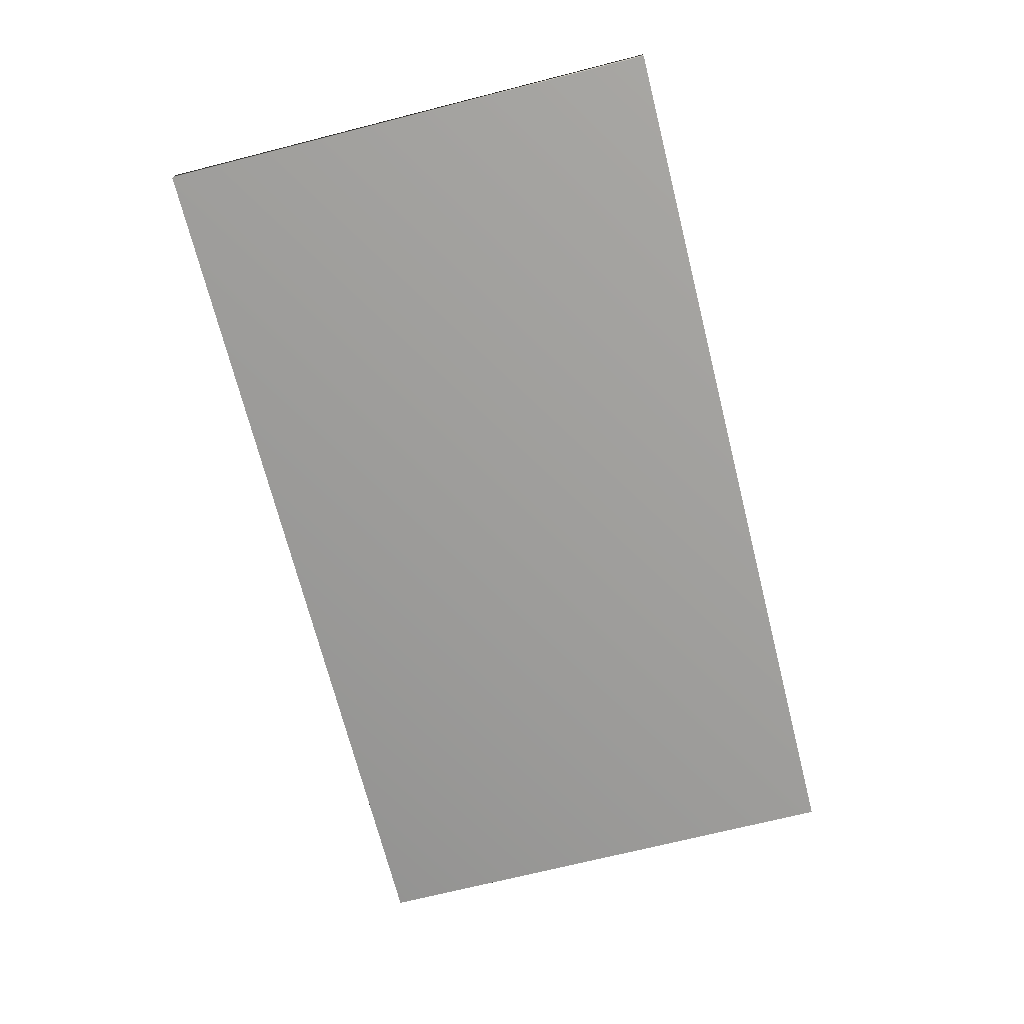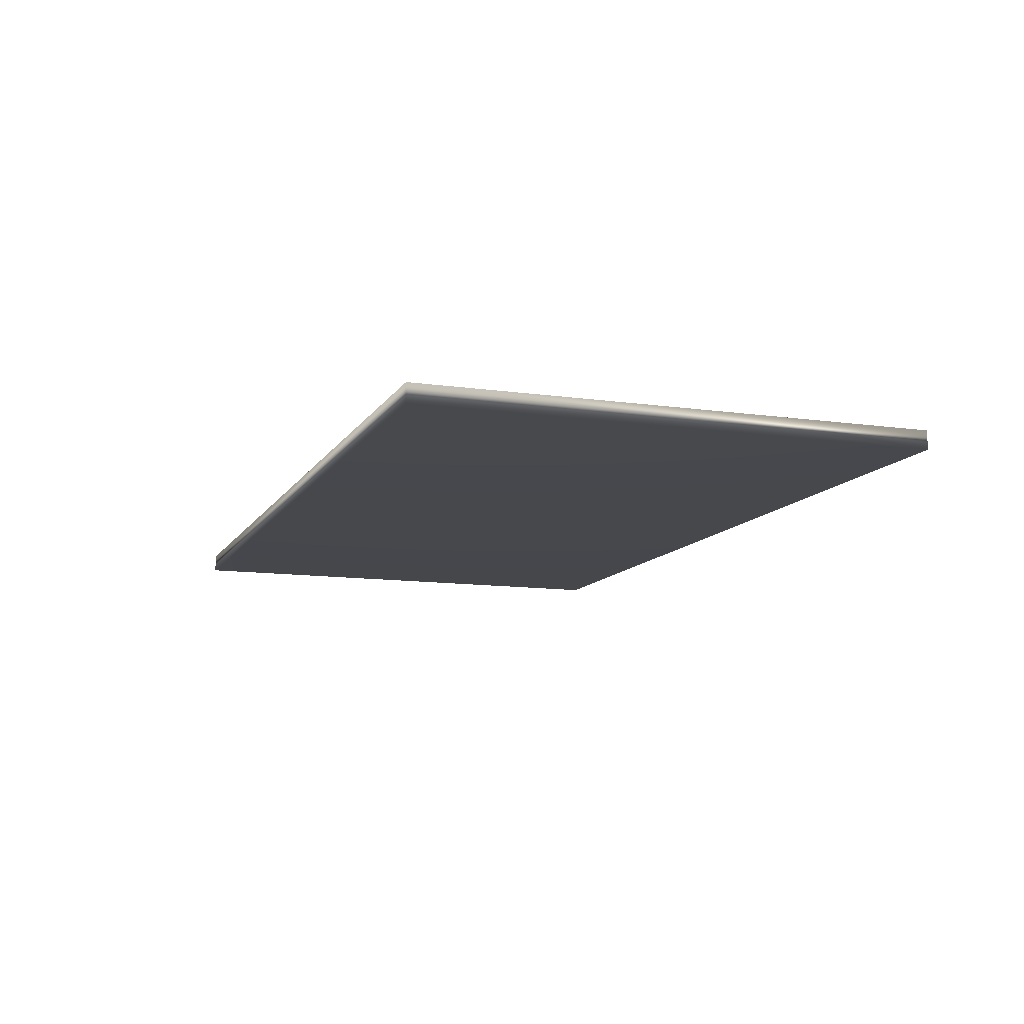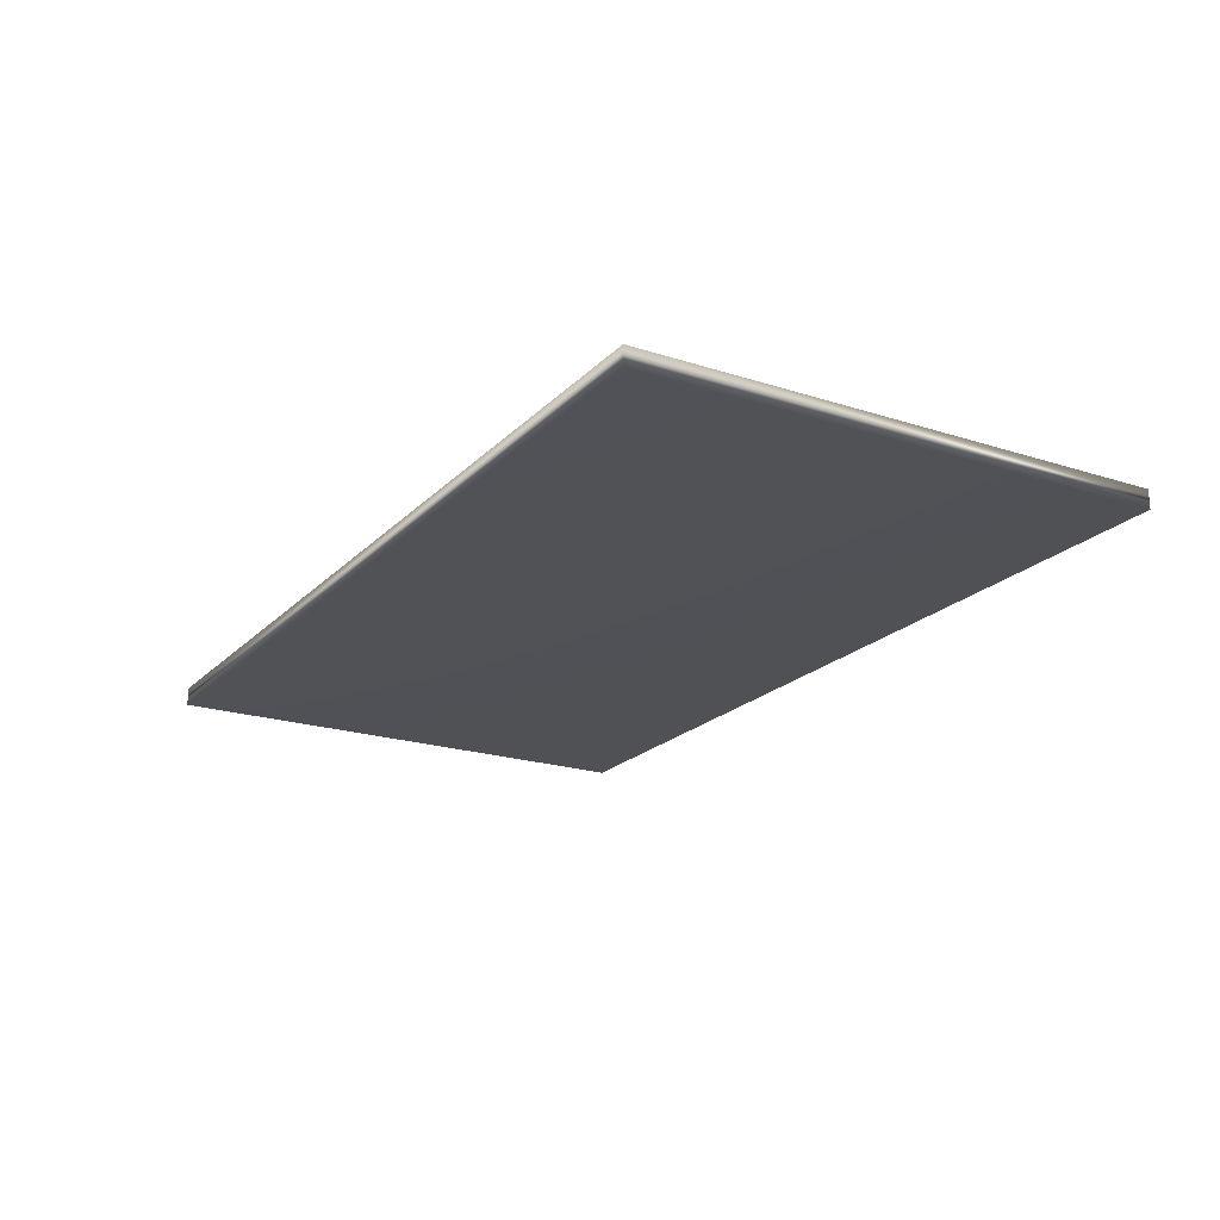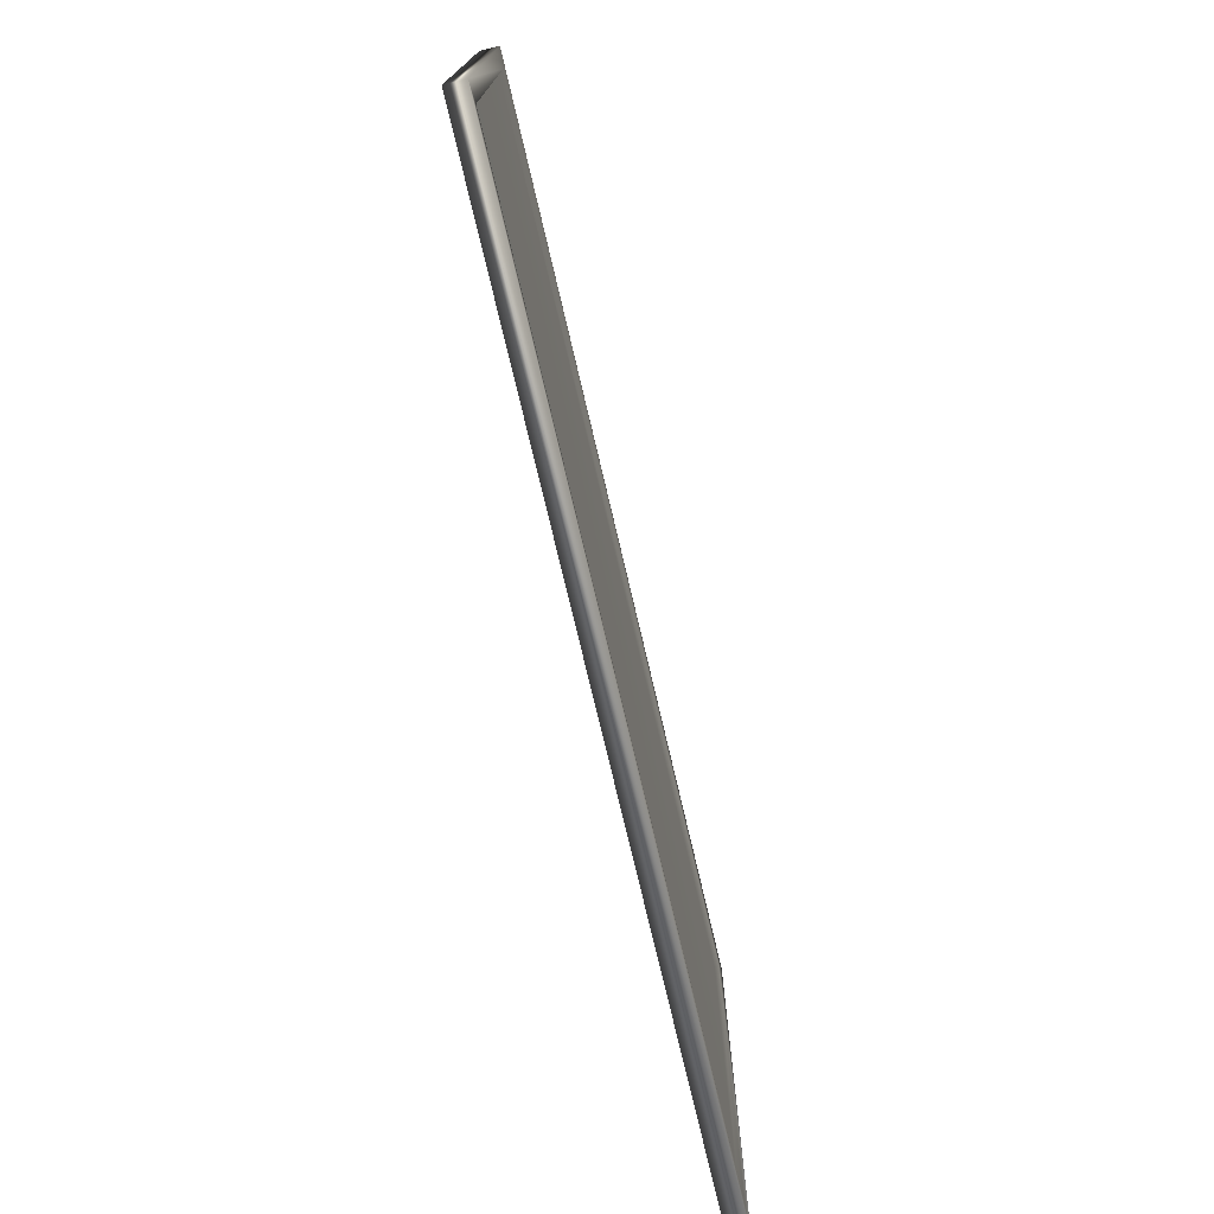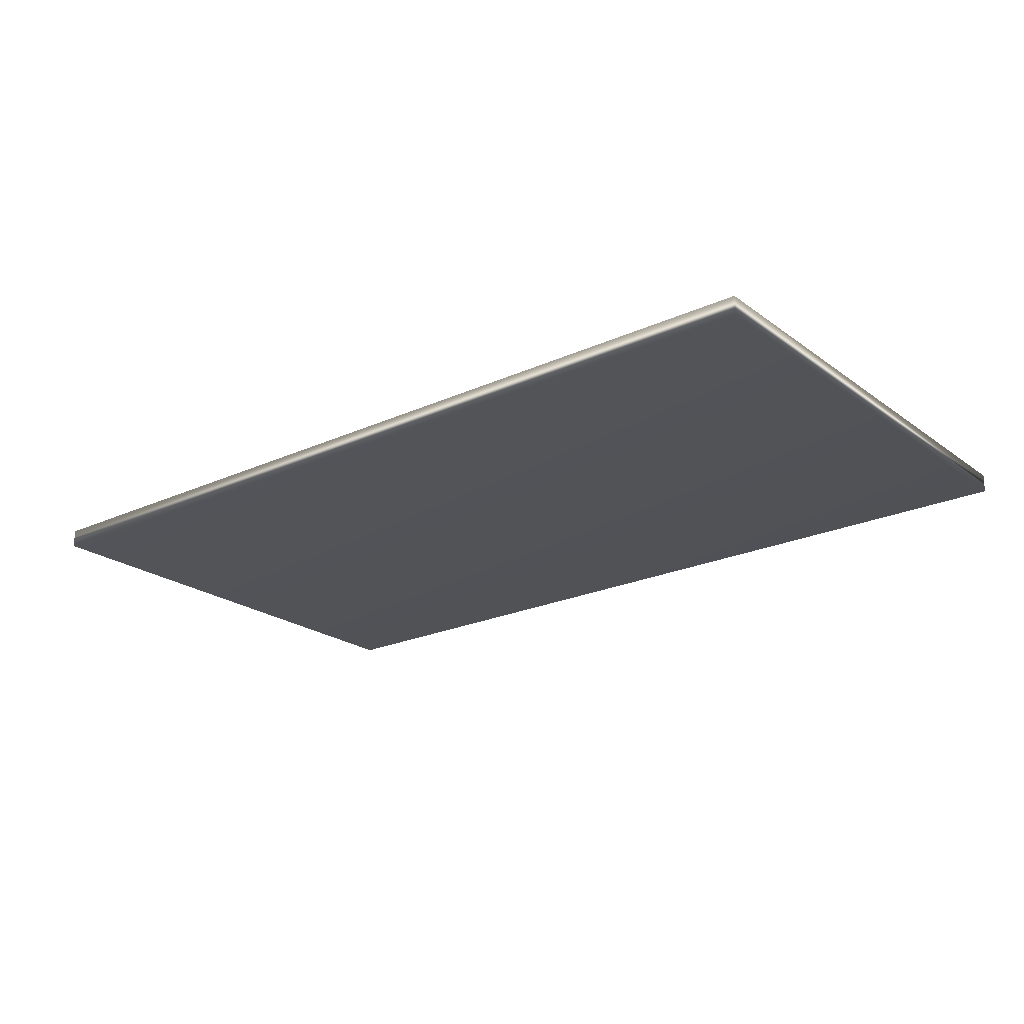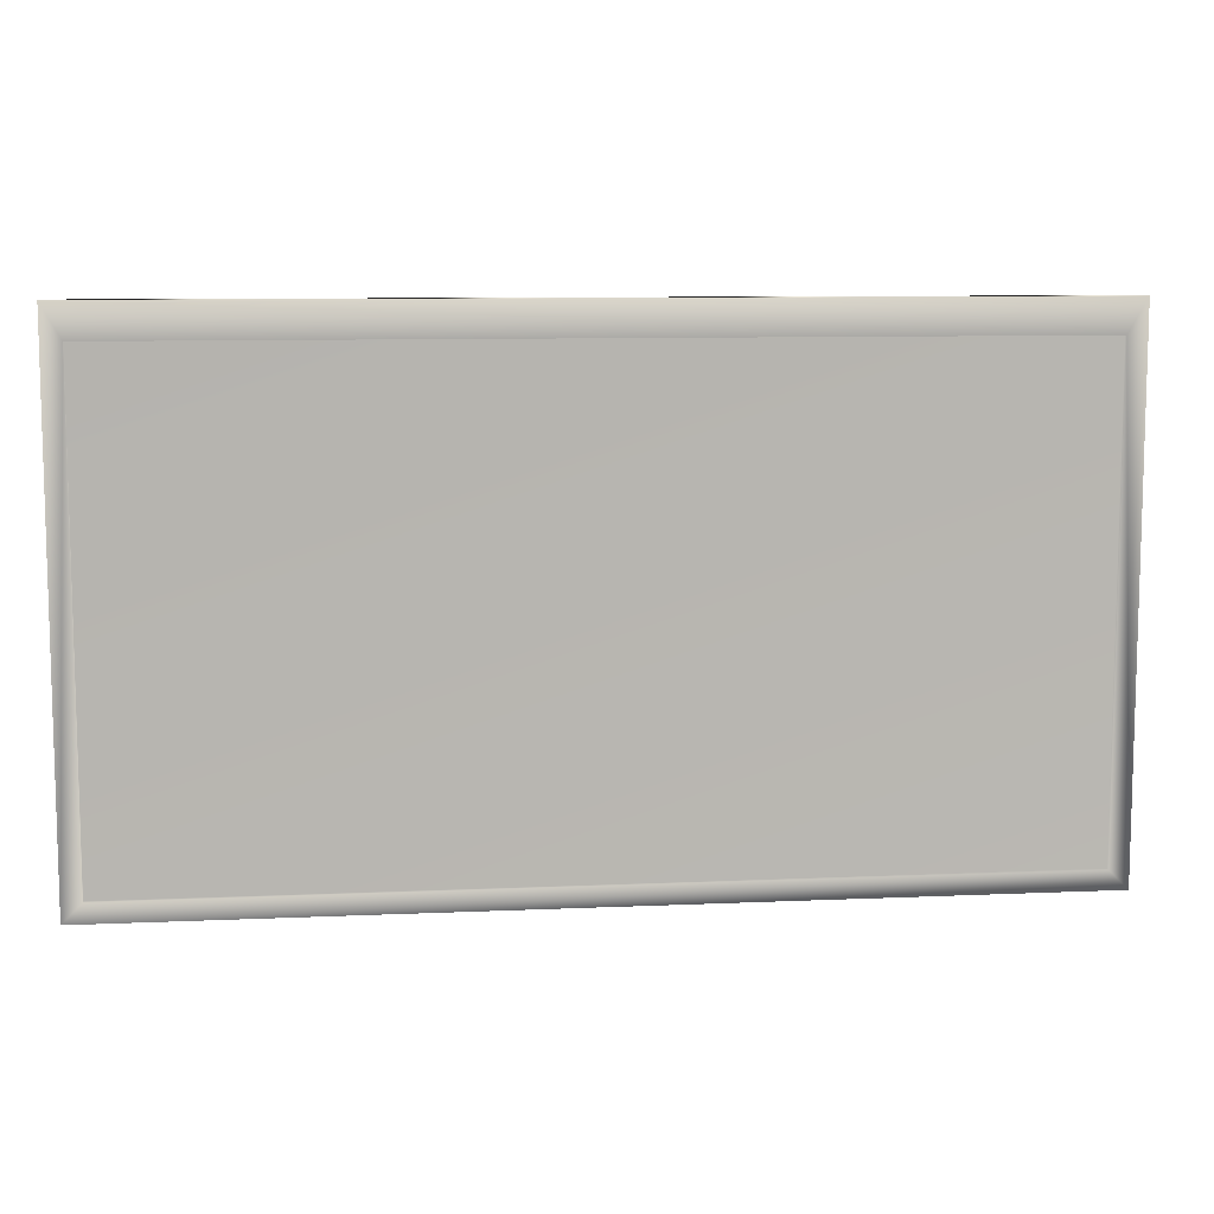
<metadata>
{"format":"obj","ext":"obj","renderer":"f3d","projection":"perspective","resolution":1024,"background":"white","views":[{"elev":-70.6,"azim":104.2,"up":"+Z"},{"elev":-11.4,"azim":70.6,"up":"+Z"},{"elev":-20.6,"azim":59.6,"up":"+Z"},{"elev":-74.5,"azim":-76.8,"up":"+Y"},{"elev":-22.2,"azim":-141.5,"up":"+Z"},{"elev":9.2,"azim":-6.7,"up":"+Y"}]}
</metadata>
<code>
v -22.18 28.96 -84.54
v -22.18 33.09 -84.54
v -30.02 28.96 -84.54
v -30.02 33.09 -84.54
v -22.18 33.09 -84.49
v -30.02 33.09 -84.49
v -30.02 28.96 -84.49
v -22.18 28.96 -84.49
v -22.02 33.38 -84.49
v -22.02 28.79 -84.49
v -22.02 33.38 -84.66
v -22.02 28.79 -84.66
v -30.18 33.38 -84.49
v -30.18 33.38 -84.66
v -30.18 28.79 -84.49
v -30.18 28.79 -84.66
f 1 2 3
f 3 2 4
f 2 5 4
f 4 5 6
f 3 4 7
f 7 4 6
f 2 1 5
f 5 1 8
f 3 7 1
f 1 7 8
f 9 10 11
f 11 10 12
f 9 11 13
f 13 11 14
f 15 16 10
f 10 16 12
f 10 8 15
f 15 8 7
f 15 7 6
f 8 10 5
f 5 10 9
f 5 9 13
f 5 13 6
f 6 13 15
f 16 14 12
f 12 14 11
f 15 13 16
f 16 13 14

</code>
